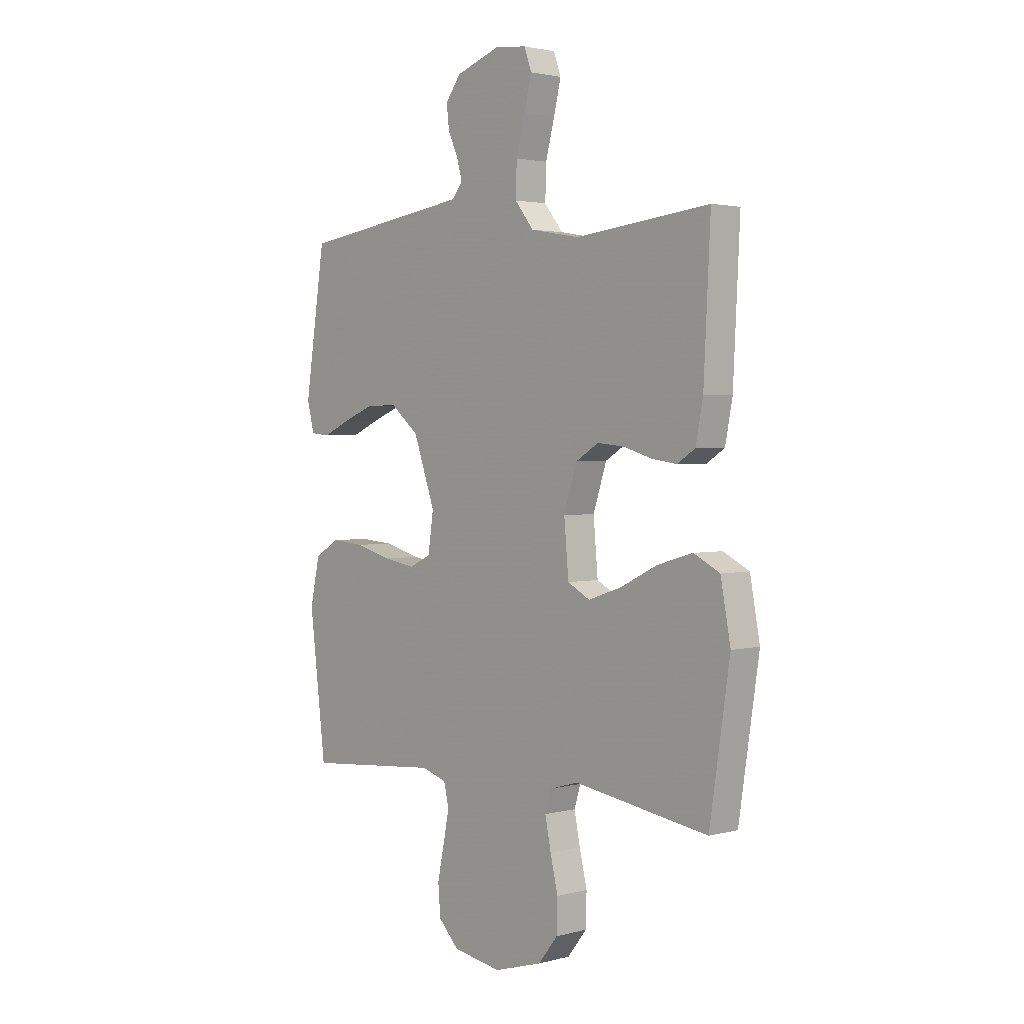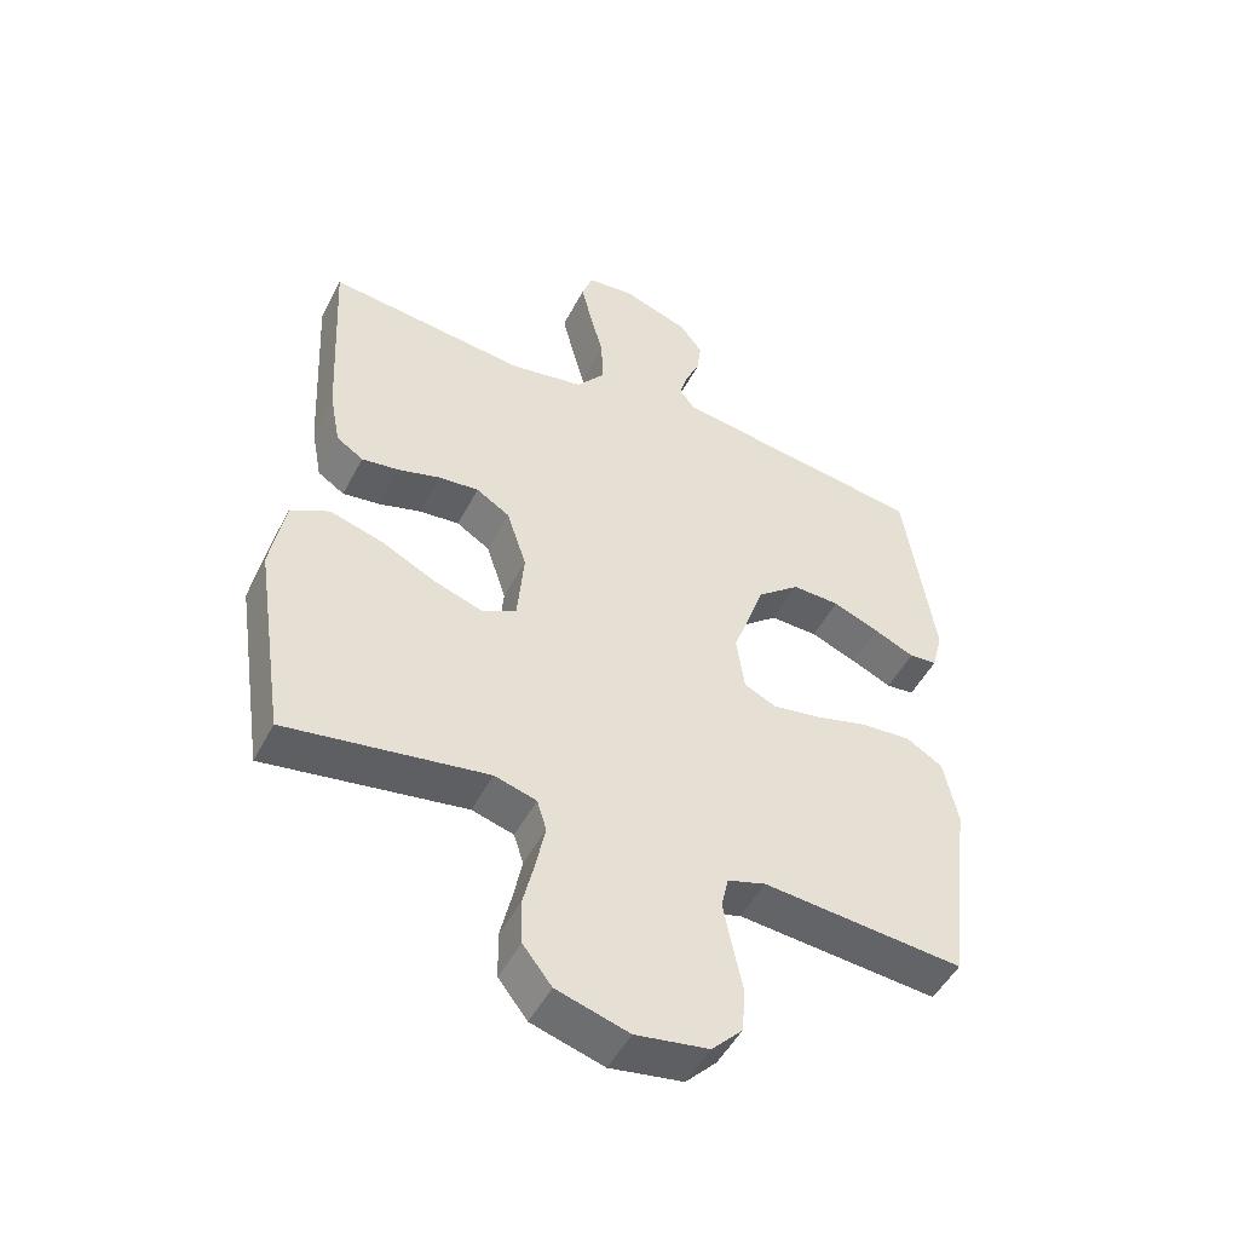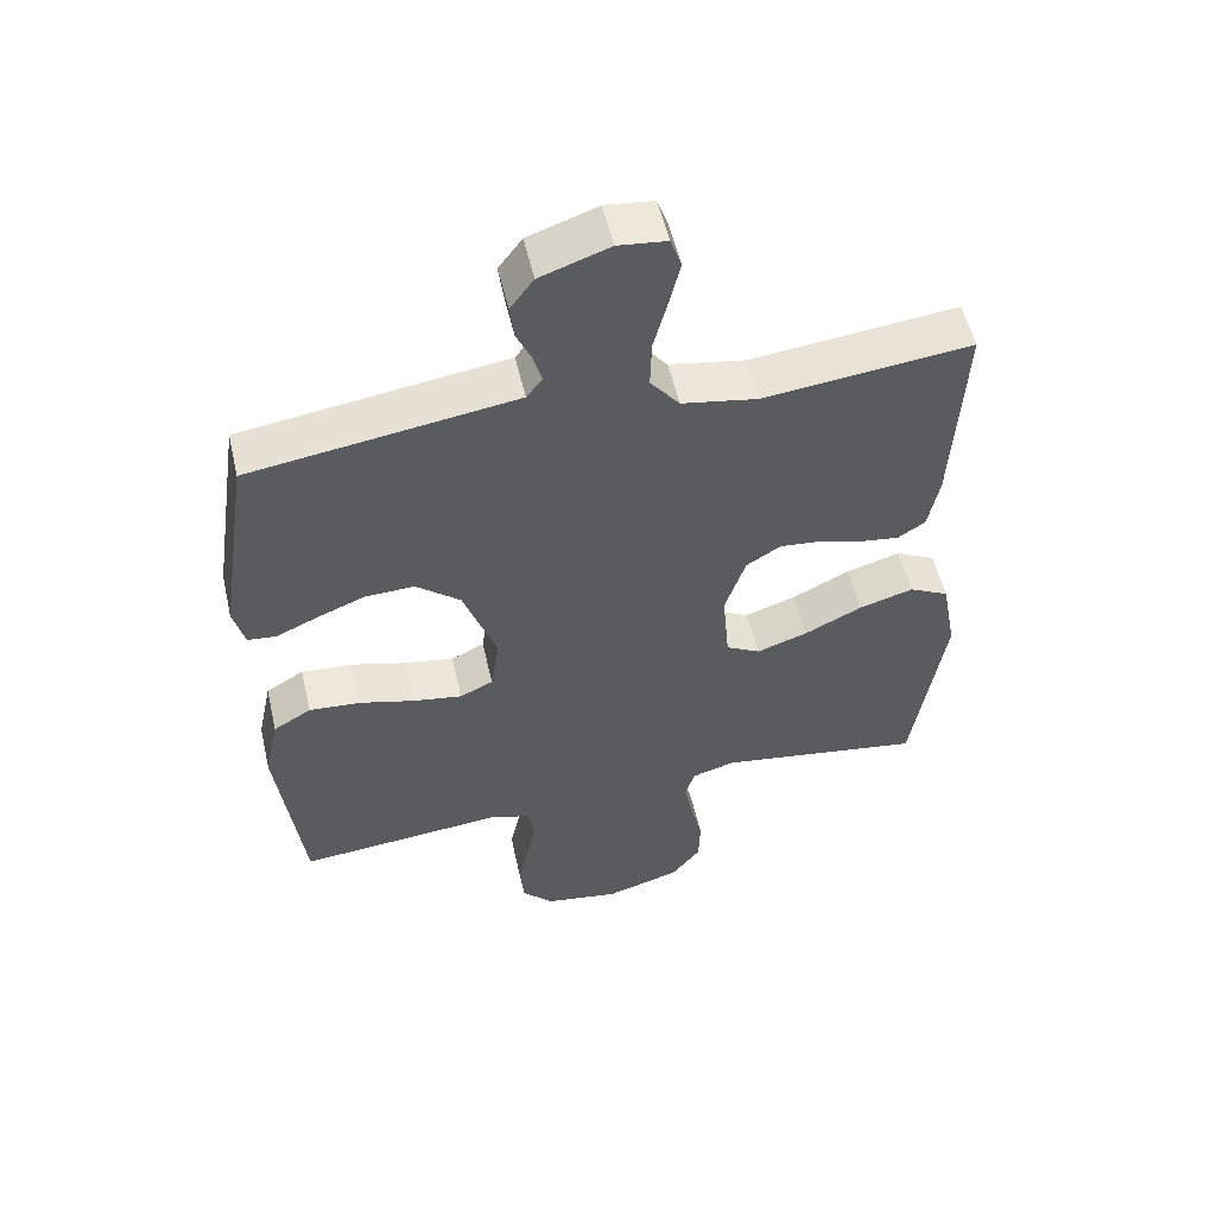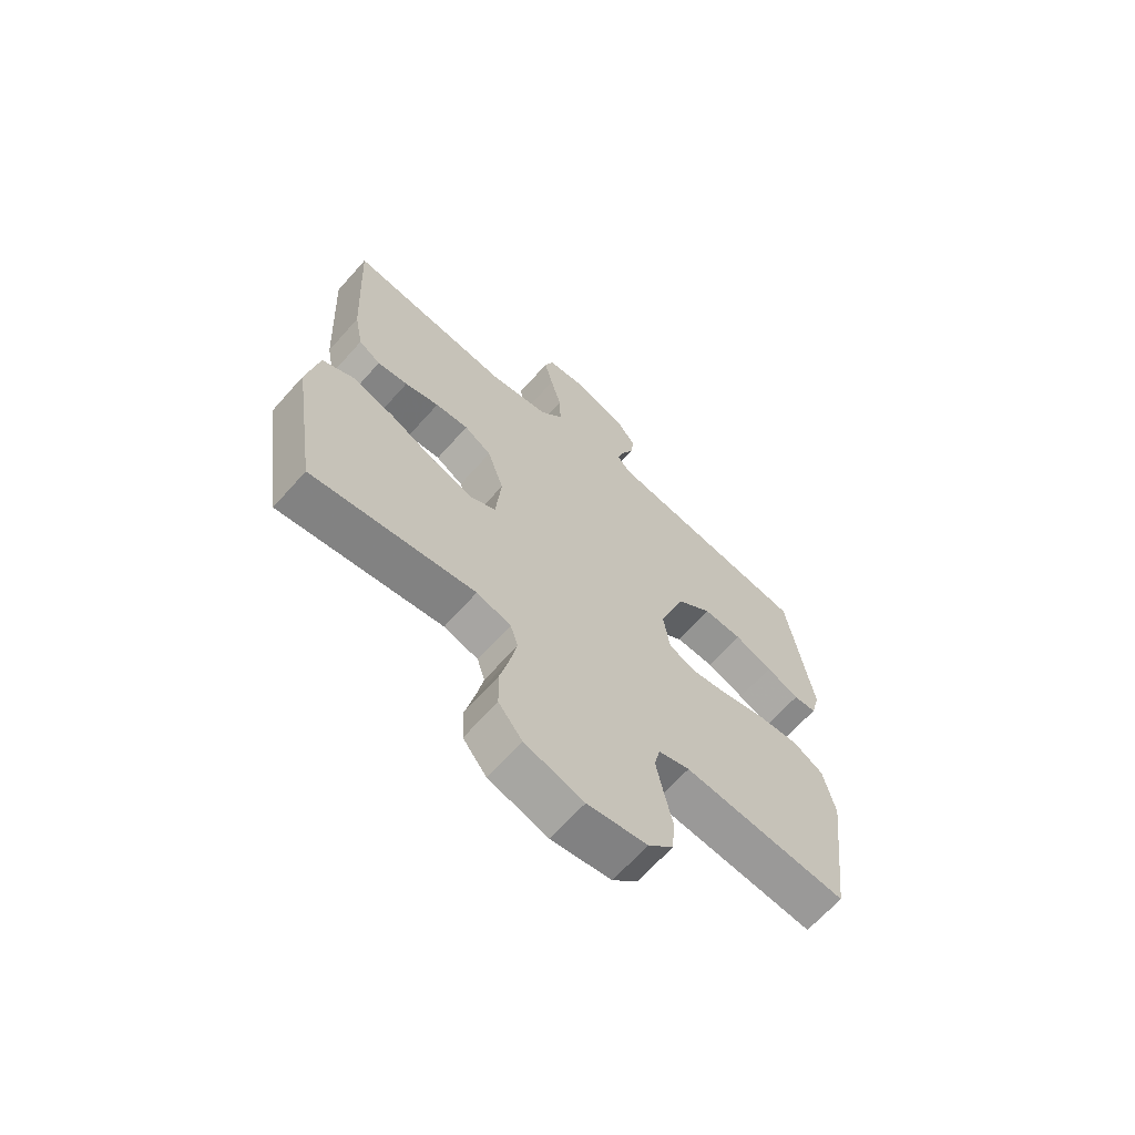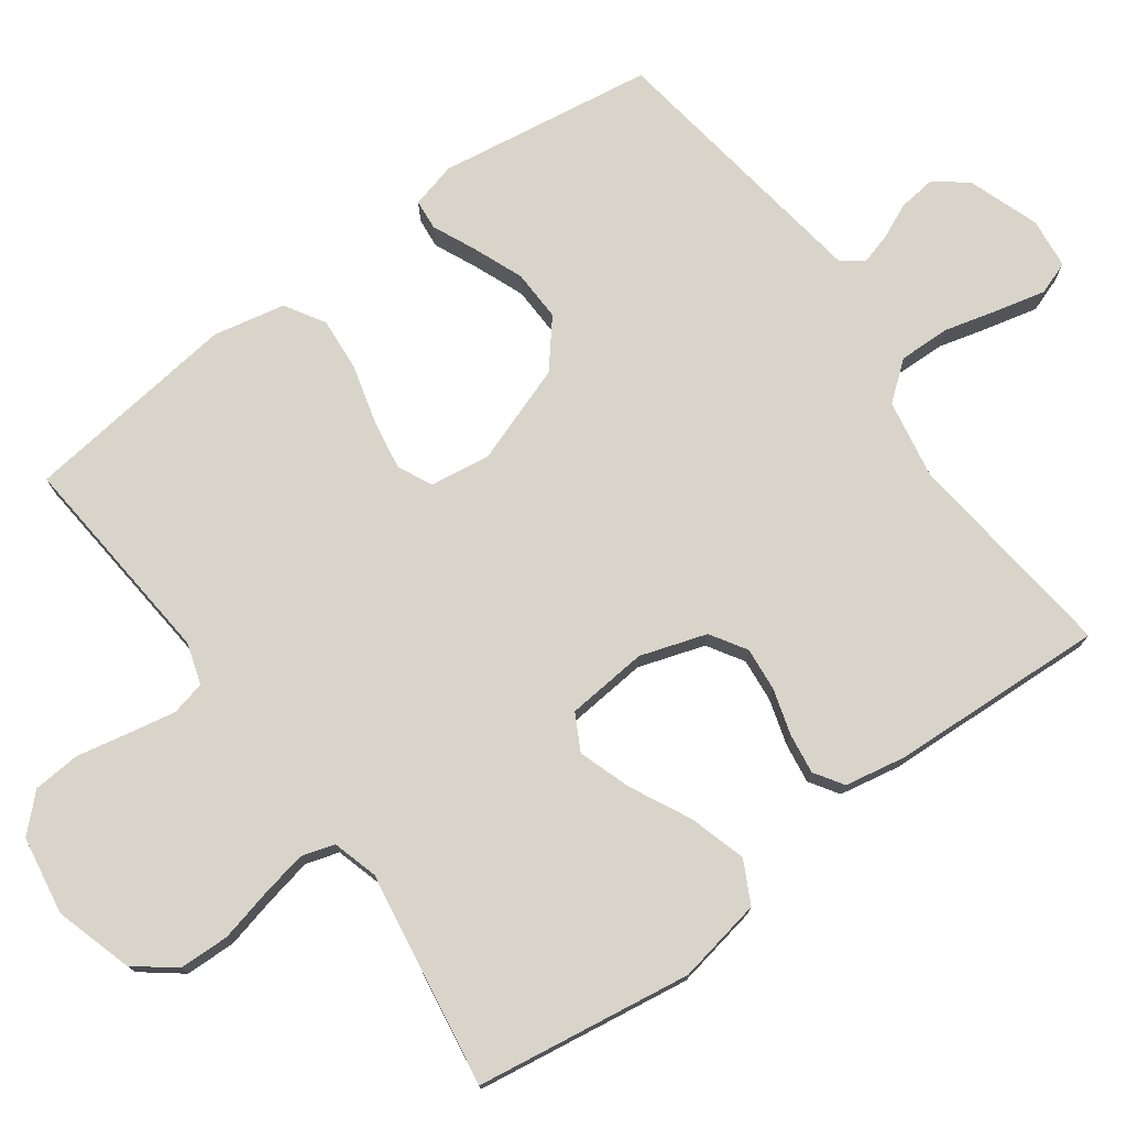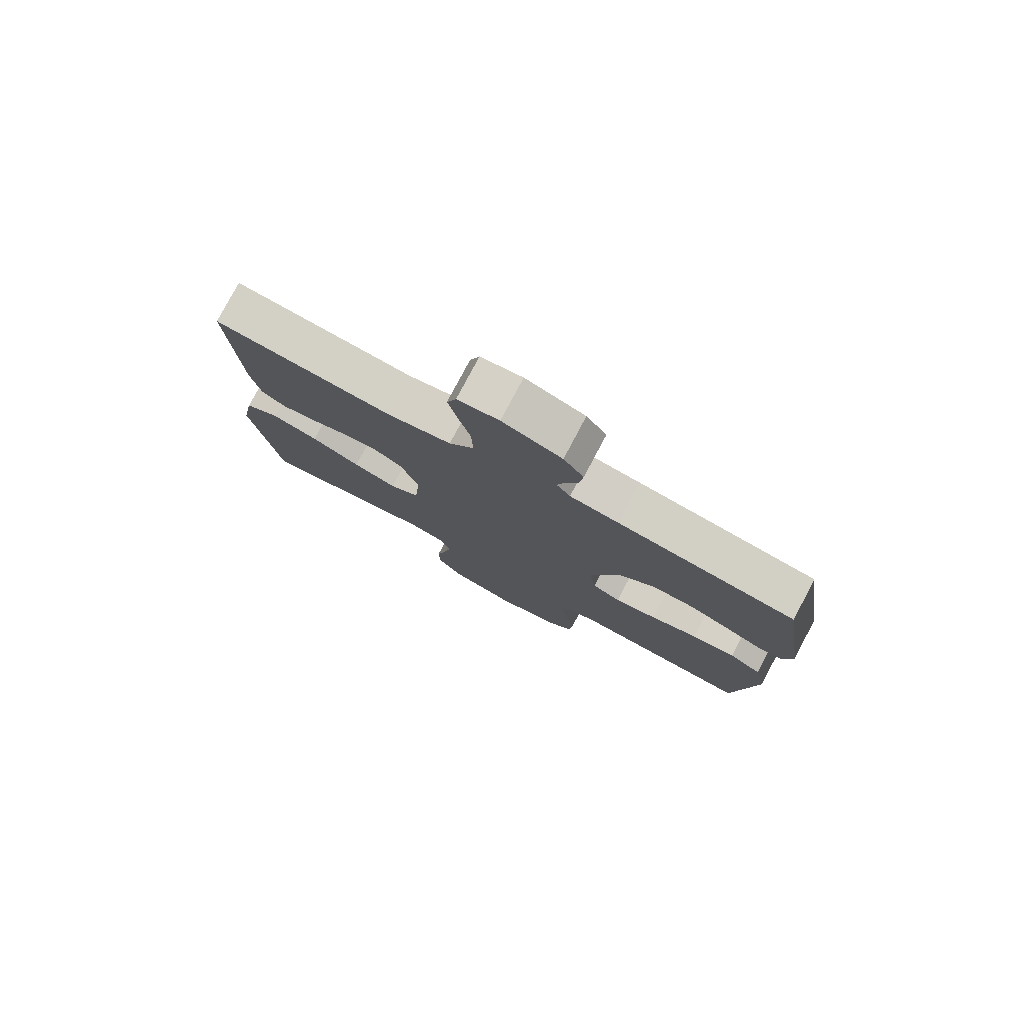
<metadata>
{"format":"obj","ext":"obj","renderer":"f3d","projection":"perspective","resolution":1024,"background":"white","views":[{"elev":2.3,"azim":-132.6,"up":"+Z"},{"elev":-49.4,"azim":-26.7,"up":"+Z"},{"elev":54.6,"azim":167.0,"up":"+Z"},{"elev":-66.4,"azim":-41.7,"up":"+Z"},{"elev":75.5,"azim":-126.2,"up":"+Y"},{"elev":78.8,"azim":27.9,"up":"+Z"}]}
</metadata>
<code>
v -0.5 0.07 0.5
v -0.2 0.07 0.467
v -0.09 0.07 0.487
v -0.048 0.07 0.54
v -0.05 0.07 0.612
v -0.07 0.07 0.688
v -0.086 0.07 0.755
v -0.07 0.07 0.801
v 0 0.07 0.809
v 0.1 0.07 0.774
v 0.134 0.07 0.728
v 0.128 0.07 0.677
v 0.106 0.07 0.628
v 0.094 0.07 0.585
v 0.117 0.07 0.555
v 0.2 0.07 0.543
v 0.5 0.07 0.5
v 0.545 0.07 0.2
v 0.529 0.07 0.137
v 0.487 0.07 0.133
v 0.427 0.07 0.16
v 0.357 0.07 0.188
v 0.286 0.07 0.19
v 0.222 0.07 0.137
v 0.174 0.07 0
v 0.186 0.07 -0.084
v 0.234 0.07 -0.107
v 0.305 0.07 -0.095
v 0.385 0.07 -0.073
v 0.46 0.07 -0.067
v 0.515 0.07 -0.1
v 0.536 0.07 -0.2
v 0.5 0.07 -0.5
v 0.2 0.07 -0.474
v 0.143 0.07 -0.492
v 0.132 0.07 -0.54
v 0.145 0.07 -0.606
v 0.16 0.07 -0.678
v 0.155 0.07 -0.744
v 0.109 0.07 -0.792
v 0 0.07 -0.81
v -0.108 0.07 -0.778
v -0.151 0.07 -0.723
v -0.153 0.07 -0.653
v -0.136 0.07 -0.581
v -0.123 0.07 -0.516
v -0.137 0.07 -0.47
v -0.2 0.07 -0.452
v -0.5 0.07 -0.5
v -0.545 0.07 -0.2
v -0.523 0.07 -0.081
v -0.465 0.07 -0.051
v -0.386 0.07 -0.074
v -0.303 0.07 -0.115
v -0.229 0.07 -0.14
v -0.179 0.07 -0.113
v -0.169 0.07 0
v -0.199 0.07 0.092
v -0.249 0.07 0.123
v -0.31 0.07 0.117
v -0.373 0.07 0.098
v -0.429 0.07 0.09
v -0.469 0.07 0.116
v -0.485 0.07 0.2
v -0.5 0 0.5
v -0.2 0 0.467
v -0.09 0 0.487
v -0.048 0 0.54
v -0.05 0 0.612
v -0.07 0 0.688
v -0.086 0 0.755
v -0.07 0 0.801
v 0 0 0.809
v 0.1 0 0.774
v 0.134 0 0.728
v 0.128 0 0.677
v 0.106 0 0.628
v 0.094 0 0.585
v 0.117 0 0.555
v 0.2 0 0.543
v 0.5 0 0.5
v 0.545 0 0.2
v 0.529 0 0.137
v 0.487 0 0.133
v 0.427 0 0.16
v 0.357 0 0.188
v 0.286 0 0.19
v 0.222 0 0.137
v 0.174 0 0
v 0.186 0 -0.084
v 0.234 0 -0.107
v 0.305 0 -0.095
v 0.385 0 -0.073
v 0.46 0 -0.067
v 0.515 0 -0.1
v 0.536 0 -0.2
v 0.5 0 -0.5
v 0.2 0 -0.474
v 0.143 0 -0.492
v 0.132 0 -0.54
v 0.145 0 -0.606
v 0.16 0 -0.678
v 0.155 0 -0.744
v 0.109 0 -0.792
v 0 0 -0.81
v -0.108 0 -0.778
v -0.151 0 -0.723
v -0.153 0 -0.653
v -0.136 0 -0.581
v -0.123 0 -0.516
v -0.137 0 -0.47
v -0.2 0 -0.452
v -0.5 0 -0.5
v -0.545 0 -0.2
v -0.523 0 -0.081
v -0.465 0 -0.051
v -0.386 0 -0.074
v -0.303 0 -0.115
v -0.229 0 -0.14
v -0.179 0 -0.113
v -0.169 0 0
v -0.199 0 0.092
v -0.249 0 0.123
v -0.31 0 0.117
v -0.373 0 0.098
v -0.429 0 0.09
v -0.469 0 0.116
v -0.485 0 0.2
f 64 1 2
f 63 64 2
f 62 63 2
f 61 62 2
f 60 61 2
f 59 60 2 3
f 58 59 3 4
f 57 58 4
f 56 57 4
f 52 53 54
f 51 52 54
f 50 51 54
f 49 50 54
f 48 49 54
f 47 48 54 55
f 46 47 55 56
f 43 44 45
f 42 43 45
f 41 42 45
f 40 41 45
f 39 40 45
f 38 39 45
f 37 38 45
f 36 37 45 46
f 46 56 4
f 36 46 4
f 35 36 4
f 32 33 34
f 31 32 34
f 30 31 34
f 29 30 34
f 28 29 34
f 27 28 34 35
f 19 20 21
f 18 19 21
f 17 18 21
f 16 17 21
f 15 16 21 22
f 14 15 22 23
f 11 12 13
f 10 11 13
f 9 10 13
f 8 9 13
f 7 8 13
f 6 7 13
f 5 6 13
f 5 13 14
f 14 23 24
f 5 14 24
f 4 5 24
f 26 27 35
f 25 26 35 4
f 4 24 25
f 66 65 128
f 66 128 127
f 66 127 126
f 66 126 125
f 66 125 124
f 67 66 124 123
f 68 67 123 122
f 68 122 121
f 68 121 120
f 118 117 116
f 118 116 115
f 118 115 114
f 118 114 113
f 118 113 112
f 119 118 112 111
f 120 119 111 110
f 109 108 107
f 109 107 106
f 109 106 105
f 109 105 104
f 109 104 103
f 109 103 102
f 109 102 101
f 110 109 101 100
f 68 120 110
f 68 110 100
f 68 100 99
f 98 97 96
f 98 96 95
f 98 95 94
f 98 94 93
f 98 93 92
f 99 98 92 91
f 85 84 83
f 85 83 82
f 85 82 81
f 85 81 80
f 86 85 80 79
f 87 86 79 78
f 77 76 75
f 77 75 74
f 77 74 73
f 77 73 72
f 77 72 71
f 77 71 70
f 77 70 69
f 78 77 69
f 88 87 78
f 88 78 69
f 88 69 68
f 99 91 90
f 68 99 90 89
f 89 88 68
f 1 65 66 2
f 2 66 67 3
f 3 67 68 4
f 4 68 69 5
f 5 69 70 6
f 6 70 71 7
f 7 71 72 8
f 8 72 73 9
f 9 73 74 10
f 10 74 75 11
f 11 75 76 12
f 12 76 77 13
f 13 77 78 14
f 14 78 79 15
f 15 79 80 16
f 16 80 81 17
f 17 81 82 18
f 18 82 83 19
f 19 83 84 20
f 20 84 85 21
f 21 85 86 22
f 22 86 87 23
f 23 87 88 24
f 24 88 89 25
f 25 89 90 26
f 26 90 91 27
f 27 91 92 28
f 28 92 93 29
f 29 93 94 30
f 30 94 95 31
f 31 95 96 32
f 32 96 97 33
f 33 97 98 34
f 34 98 99 35
f 35 99 100 36
f 36 100 101 37
f 37 101 102 38
f 38 102 103 39
f 39 103 104 40
f 40 104 105 41
f 41 105 106 42
f 42 106 107 43
f 43 107 108 44
f 44 108 109 45
f 45 109 110 46
f 46 110 111 47
f 47 111 112 48
f 48 112 113 49
f 49 113 114 50
f 50 114 115 51
f 51 115 116 52
f 52 116 117 53
f 53 117 118 54
f 54 118 119 55
f 55 119 120 56
f 56 120 121 57
f 57 121 122 58
f 58 122 123 59
f 59 123 124 60
f 60 124 125 61
f 61 125 126 62
f 62 126 127 63
f 63 127 128 64
f 64 128 65 1

</code>
